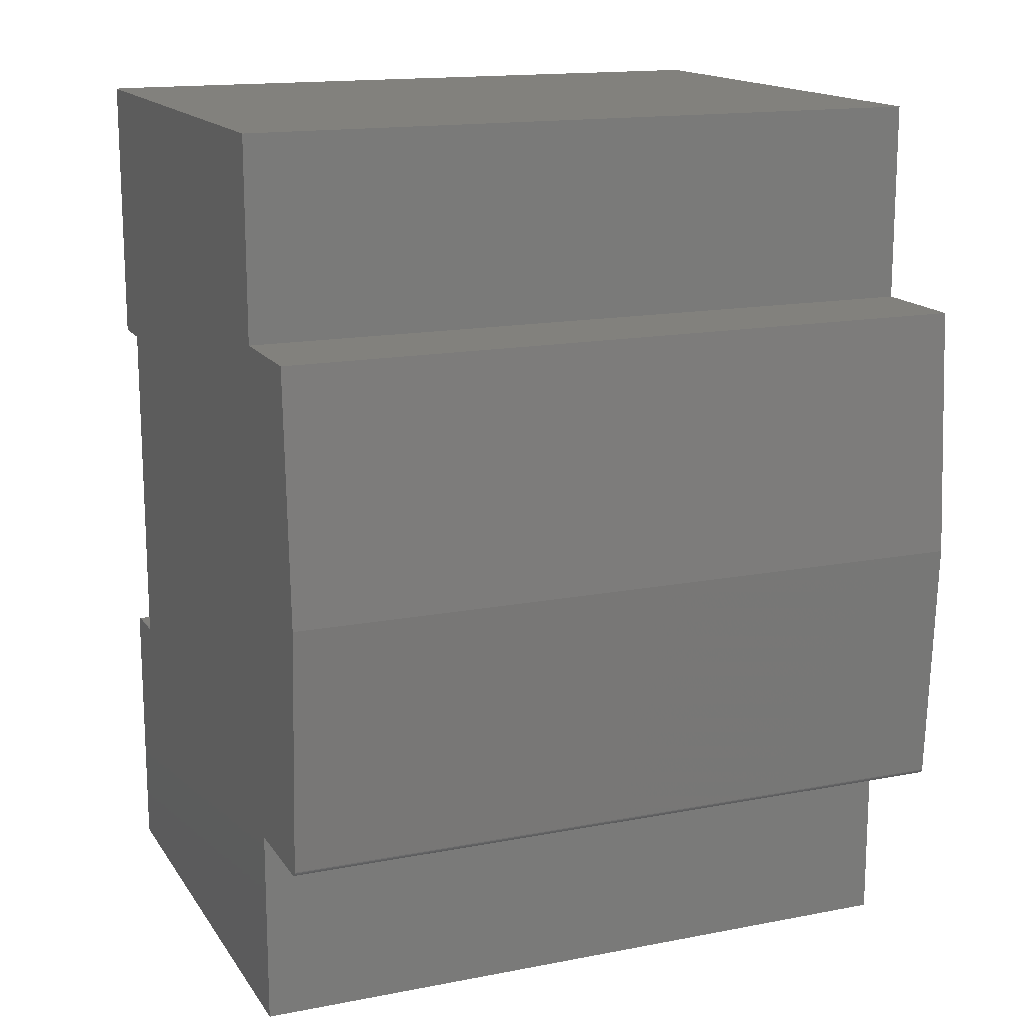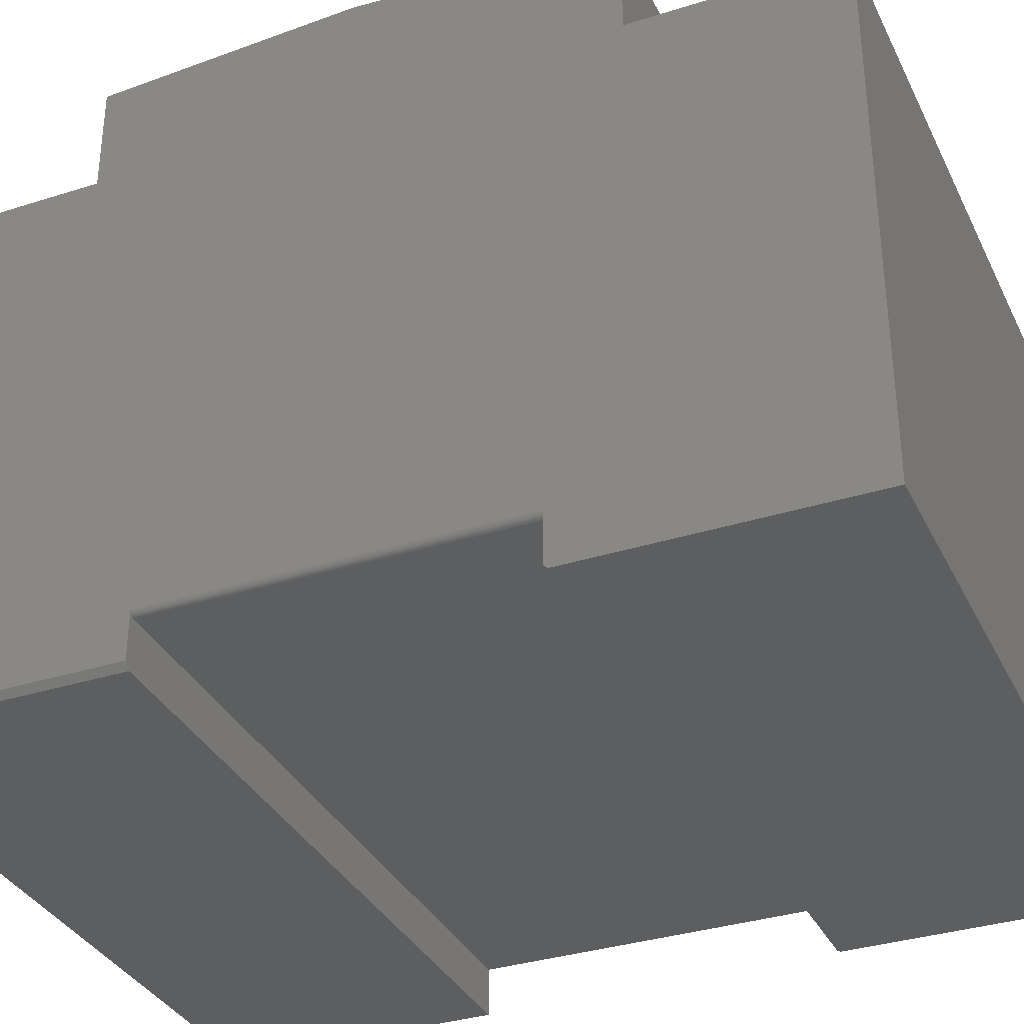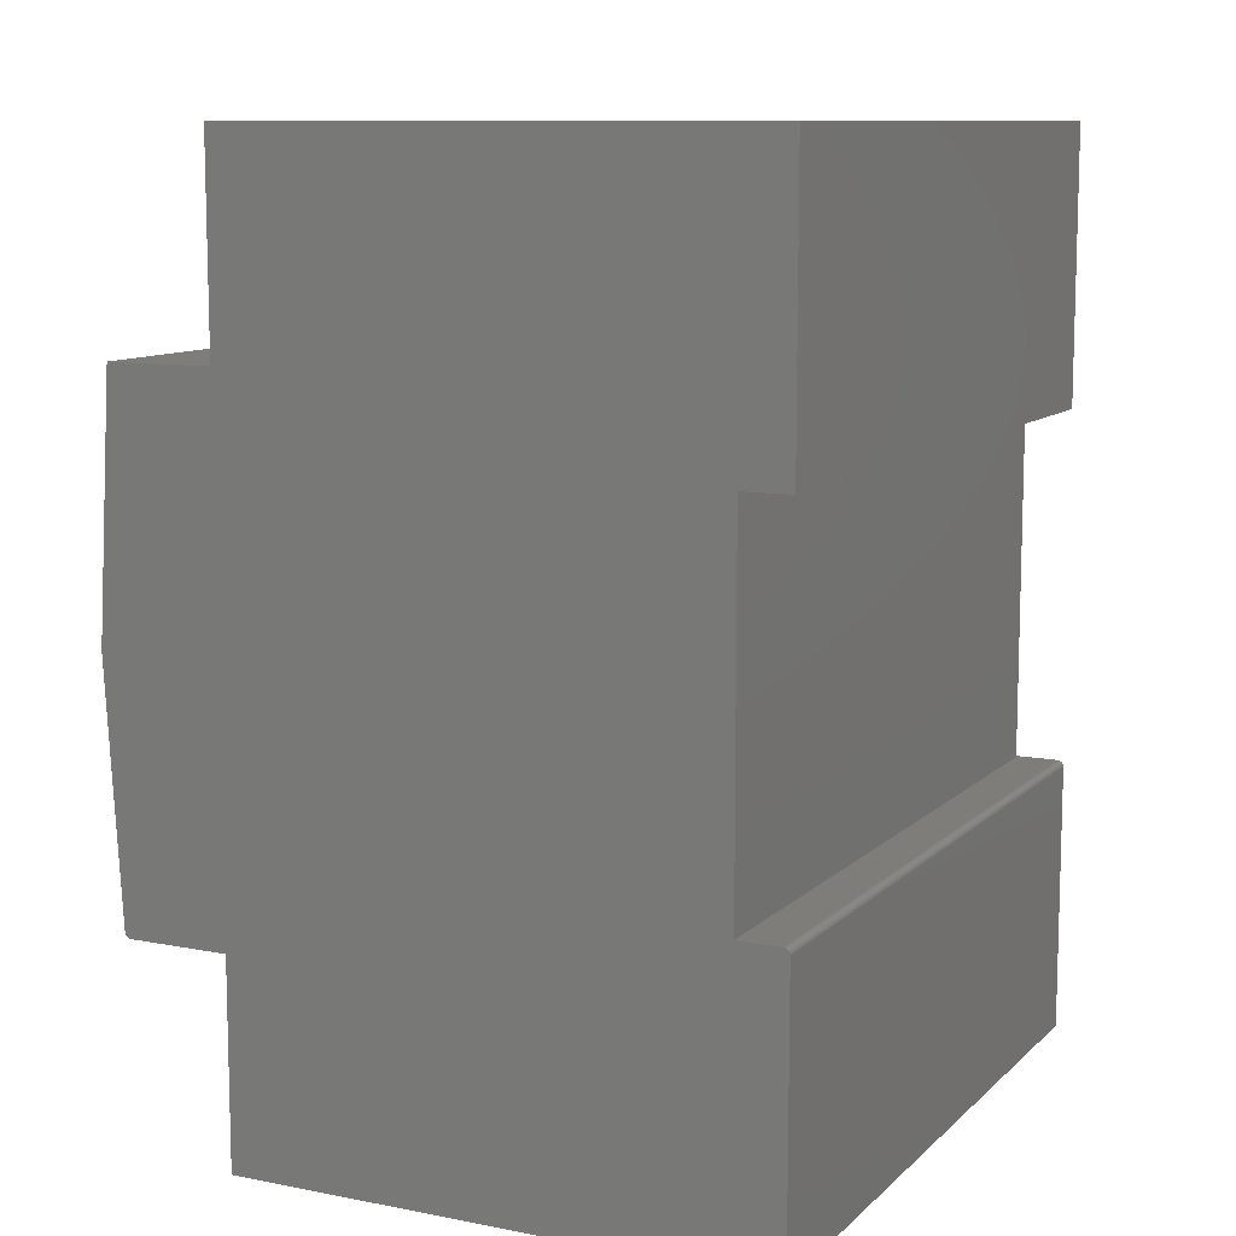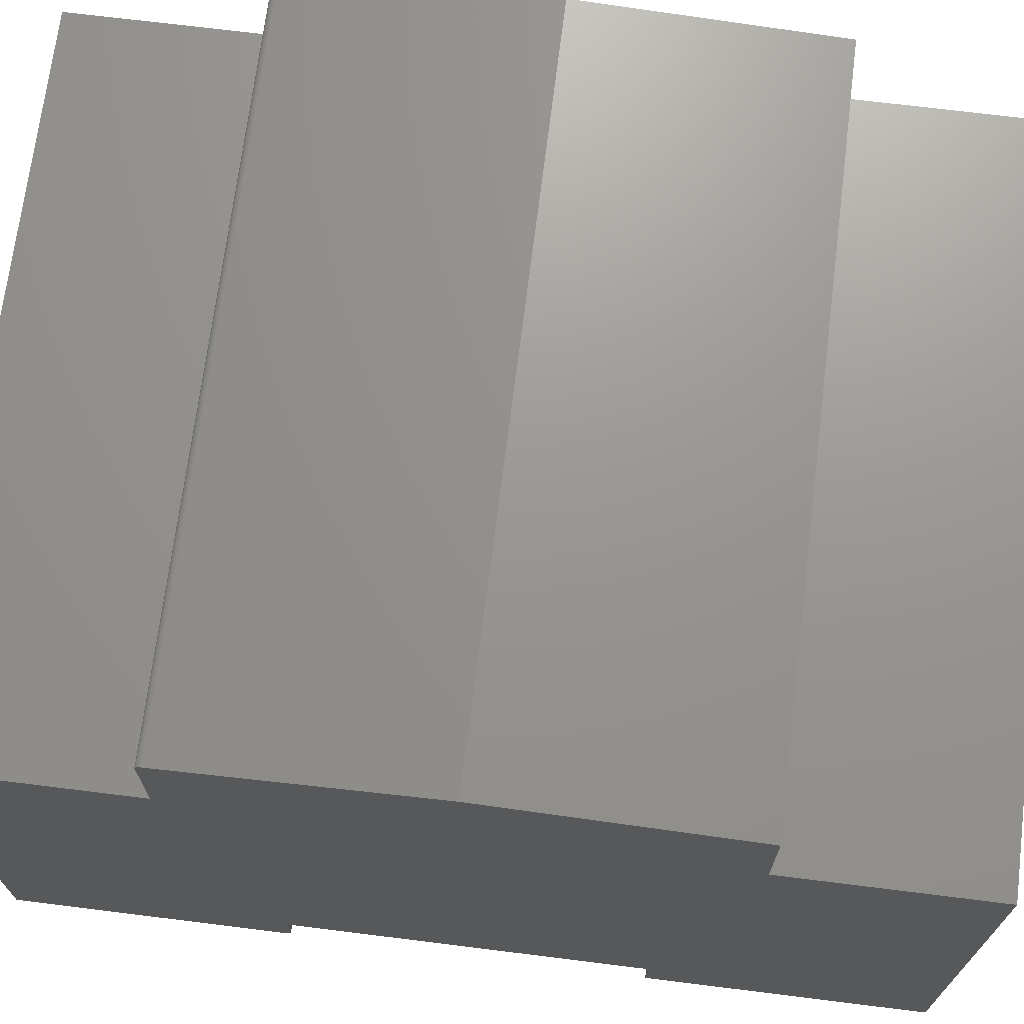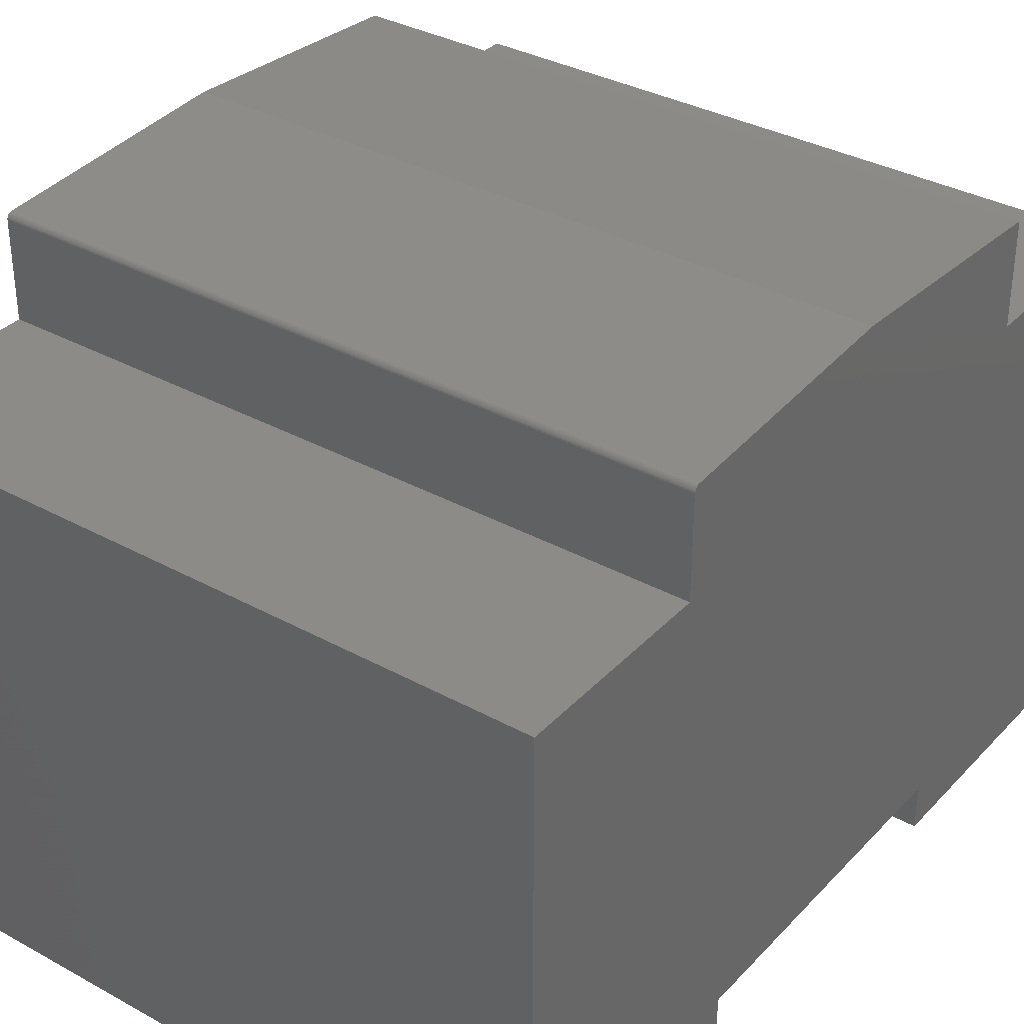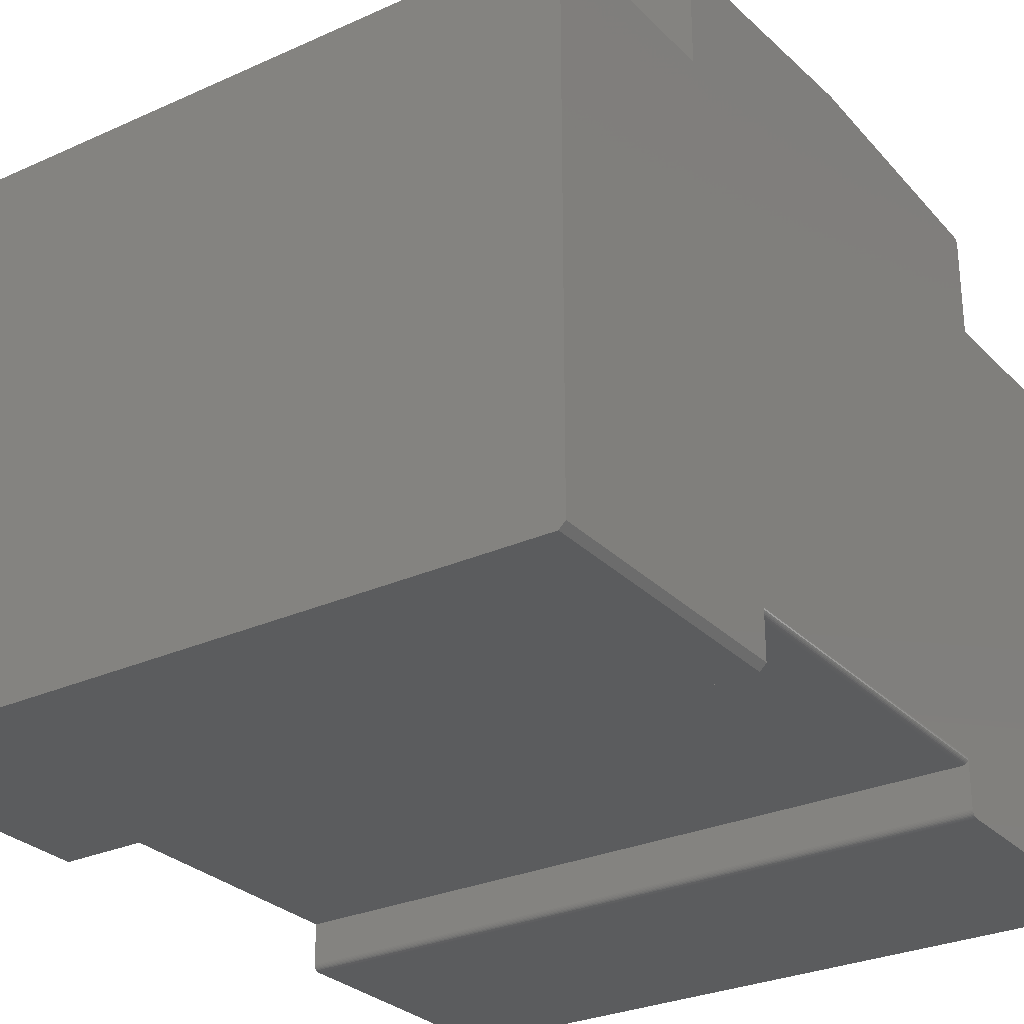
<metadata>
{"format":"stl","ext":"stl","renderer":"f3d","projection":"perspective","resolution":1024,"background":"white","views":[{"elev":15.4,"azim":-22.3,"up":"+Y"},{"elev":-34.5,"azim":-66.8,"up":"+Z"},{"elev":10.2,"azim":116.2,"up":"+Y"},{"elev":70.4,"azim":97.1,"up":"+Z"},{"elev":34.6,"azim":36.4,"up":"+Z"},{"elev":-28.4,"azim":-145.7,"up":"+Z"}]}
</metadata>
<code>
# stl→obj: 78 verts, 144 faces
v -0.4453 -0.2223 -0.05621
v -0.4453 -0.2234 -0.05903
v -0.4453 -0.2221 -0.05469
v -0.4453 -0.2227 -0.05768
v -0.4453 -0.2244 -0.06021
v -0.4453 -0.2256 -0.06118
v -0.4453 0.3182 0.7299
v -0.4453 0.3182 0.5979
v -0.4453 -0.3182 0.723
v -0.4453 -0.318 0.7244
v -0.4453 -0.3177 0.7258
v -0.4453 -0.317 0.7271
v -0.4453 -0.3113 0.7308
v -0.4453 0.003464 0.7495
v -0.4453 -0.5703 0.5979
v -0.4453 -0.2221 0.005345
v -0.4453 -0.5703 -0.0625
v -0.4453 -0.3182 0.5979
v -0.4453 -0.2269 -0.06191
v -0.4453 -0.2284 -0.06235
v -0.4453 -0.2299 -0.0625
v -0.4453 -0.3162 0.7282
v -0.4453 -0.3152 0.7292
v -0.4453 -0.314 0.7299
v -0.4453 -0.3127 0.7305
v -0.4453 0.2221 -0.05469
v -0.4453 0.2221 0.005345
v -0.4453 0.5703 -0.05469
v -0.4453 0.5703 0.5979
v 0.4453 -0.2221 -0.05469
v 0.4453 -0.2234 -0.05903
v 0.4453 -0.2223 -0.05621
v 0.4453 -0.2227 -0.05768
v 0.4453 -0.2256 -0.06118
v 0.4453 -0.2244 -0.06021
v 0.4453 0.3182 0.7299
v 0.4453 0.003464 0.7495
v 0.4453 -0.3113 0.7308
v 0.4453 -0.317 0.7271
v 0.4453 -0.3177 0.7258
v 0.4453 -0.318 0.7244
v 0.4453 -0.3182 0.723
v 0.4453 0.3182 0.5979
v 0.4453 -0.5703 0.5979
v 0.4453 -0.5703 -0.0625
v 0.4453 -0.2221 -0.002467
v 0.4453 -0.3182 0.5979
v 0.4453 -0.2299 -0.0625
v 0.4453 -0.2284 -0.06235
v 0.4453 -0.2269 -0.06191
v 0.4453 -0.3127 0.7305
v 0.4453 -0.314 0.7299
v 0.4453 -0.3152 0.7292
v 0.4453 -0.3162 0.7282
v 0.4453 0.5703 0.5979
v 0.4453 0.006003 -0.002467
v 0.4453 0.2221 -0.002467
v 0.4453 0.2221 -0.0625
v 0.4453 0.5703 -0.0625
v -0.443 -0.2221 -0.0001789
v -0.4418 -0.2221 -0.00115
v -0.4405 -0.2221 -0.001872
v -0.439 -0.2221 -0.002317
v -0.4375 -0.2221 -0.002467
v -0.4375 0.2221 -0.0625
v -0.4375 0.5703 -0.0625
v -0.4375 0.2221 -0.002467
v -0.439 0.2221 -0.002317
v -0.4405 0.2221 -0.001872
v -0.4418 0.2221 -0.00115
v -0.443 0.2221 -0.0001789
v -0.4375 0.006003 -0.002467
v -0.4452 0.2221 0.003821
v -0.4452 -0.2221 0.003821
v -0.4447 0.2221 0.002356
v -0.4447 -0.2221 0.002356
v -0.444 0.2221 0.001005
v -0.444 -0.2221 0.001005
f 1 2 3
f 1 4 2
f 5 6 2
f 7 8 9
f 7 9 10
f 7 10 11
f 7 11 12
f 7 12 13
f 7 13 14
f 15 16 3
f 15 3 2
f 15 2 6
f 15 6 17
f 18 9 8
f 18 8 16
f 18 16 15
f 6 19 20
f 6 20 21
f 6 21 17
f 12 22 23
f 12 23 24
f 12 24 25
f 12 25 13
f 26 27 28
f 28 27 29
f 27 16 29
f 29 16 8
f 30 31 32
f 31 33 32
f 31 34 35
f 36 37 38
f 36 38 39
f 36 39 40
f 36 40 41
f 36 41 42
f 36 42 43
f 44 45 34
f 44 34 31
f 44 31 30
f 44 30 46
f 47 44 46
f 47 46 43
f 47 43 42
f 34 45 48
f 34 48 49
f 34 49 50
f 39 38 51
f 39 51 52
f 39 52 53
f 39 53 54
f 43 46 55
f 55 46 56
f 55 56 57
f 58 59 57
f 57 59 55
f 9 18 42
f 42 18 47
f 13 38 14
f 14 38 37
f 14 37 7
f 7 37 36
f 38 13 51
f 51 13 25
f 51 25 52
f 52 25 24
f 52 24 53
f 53 24 23
f 53 23 54
f 54 23 22
f 54 22 39
f 39 22 12
f 39 12 40
f 40 12 11
f 40 11 41
f 41 11 10
f 41 10 42
f 42 10 9
f 45 17 48
f 48 17 21
f 3 60 61
f 3 61 62
f 3 62 63
f 3 63 64
f 3 64 46
f 3 46 30
f 3 30 1
f 1 30 32
f 1 32 4
f 4 32 33
f 4 33 2
f 2 33 31
f 2 31 5
f 5 31 35
f 5 35 6
f 6 35 34
f 6 34 19
f 19 34 50
f 19 50 20
f 20 50 49
f 20 49 21
f 21 49 48
f 58 65 59
f 59 65 66
f 65 58 57
f 65 57 67
f 65 67 68
f 65 68 26
f 26 68 69
f 26 69 70
f 26 70 71
f 55 59 29
f 29 59 66
f 29 66 28
f 65 26 66
f 66 26 28
f 72 63 67
f 72 64 63
f 16 73 74
f 16 27 73
f 73 75 74
f 74 75 76
f 75 77 76
f 76 77 78
f 77 71 78
f 78 71 60
f 71 70 60
f 60 70 61
f 70 69 61
f 61 69 62
f 69 68 62
f 62 68 63
f 67 63 68
f 72 67 56
f 56 67 57
f 64 72 46
f 46 72 56
f 15 17 44
f 44 17 45
f 47 18 44
f 44 18 15
f 8 7 43
f 43 7 36
f 55 29 43
f 43 29 8

</code>
